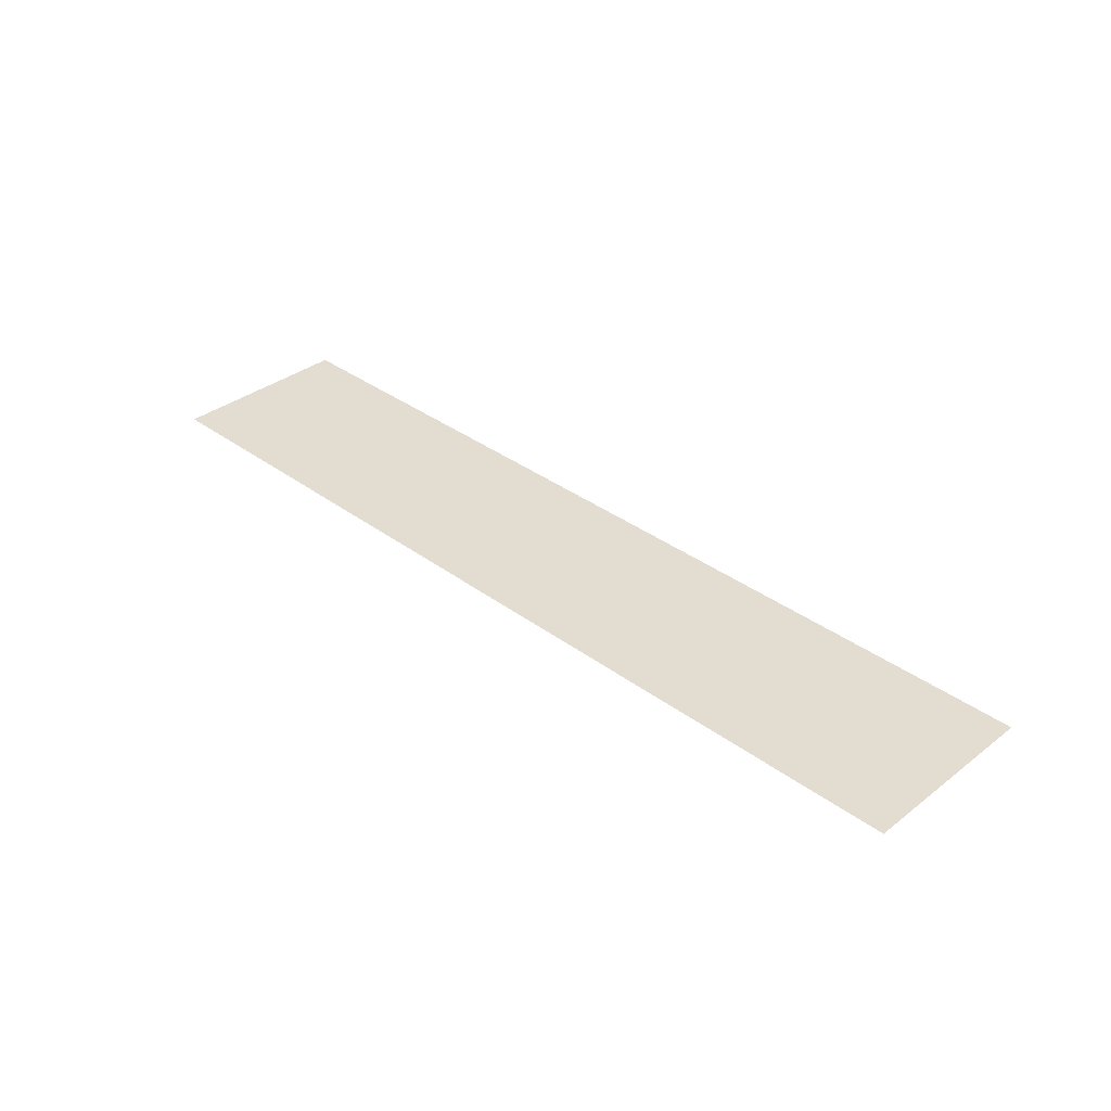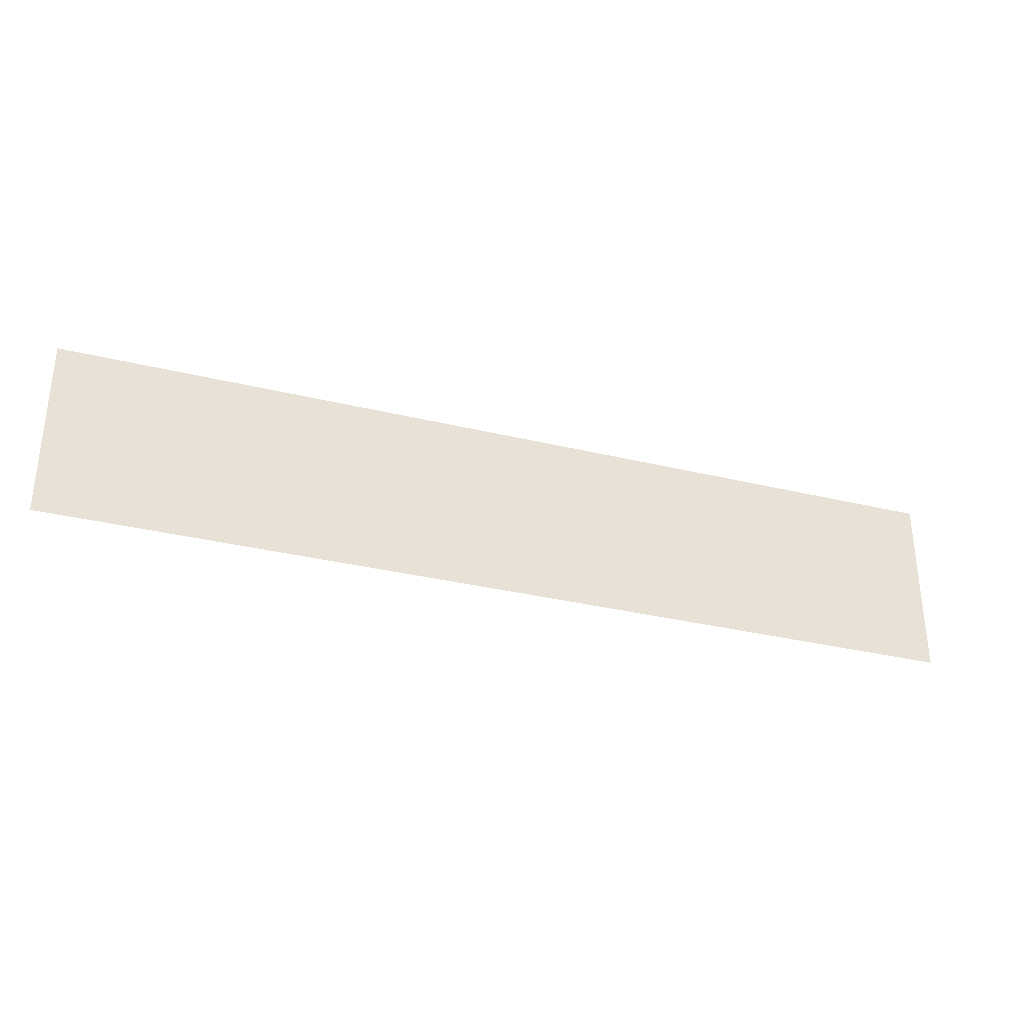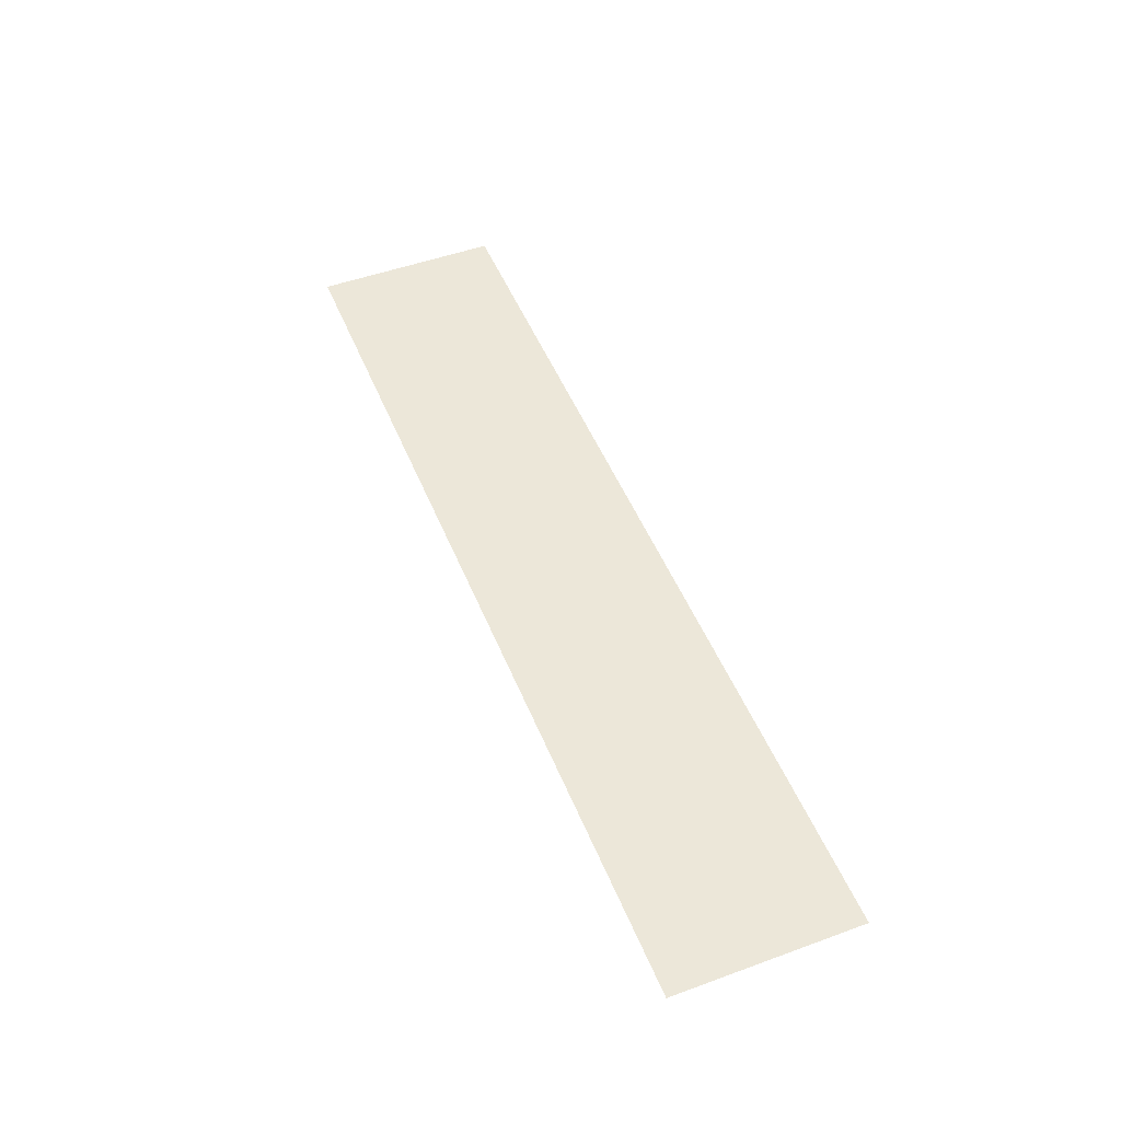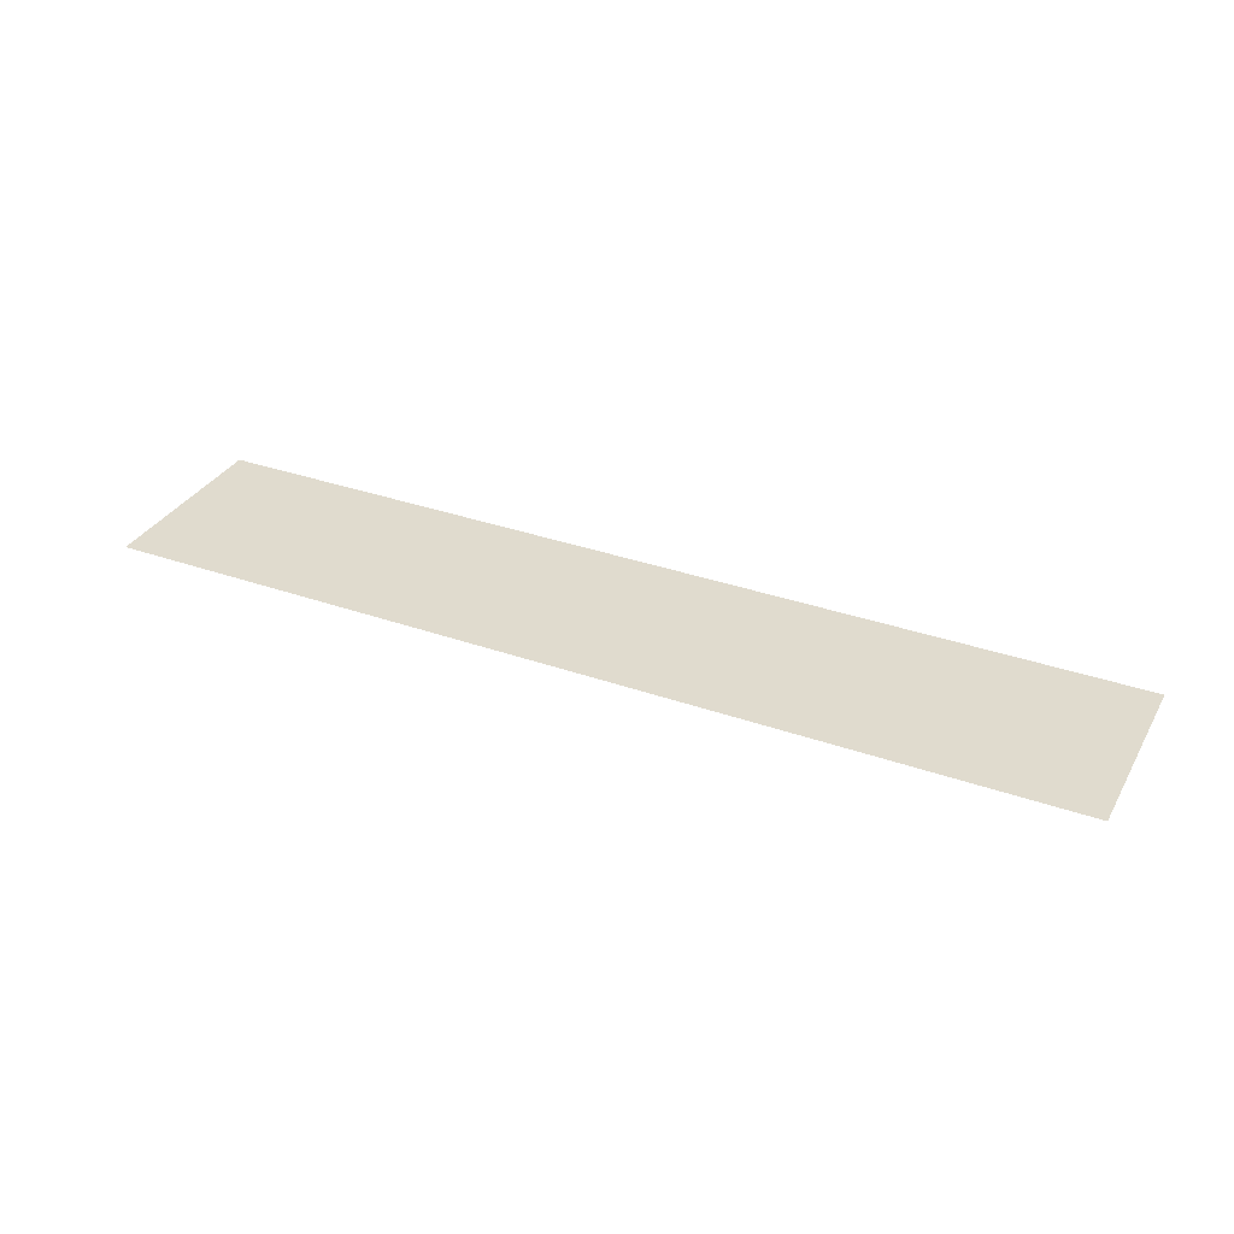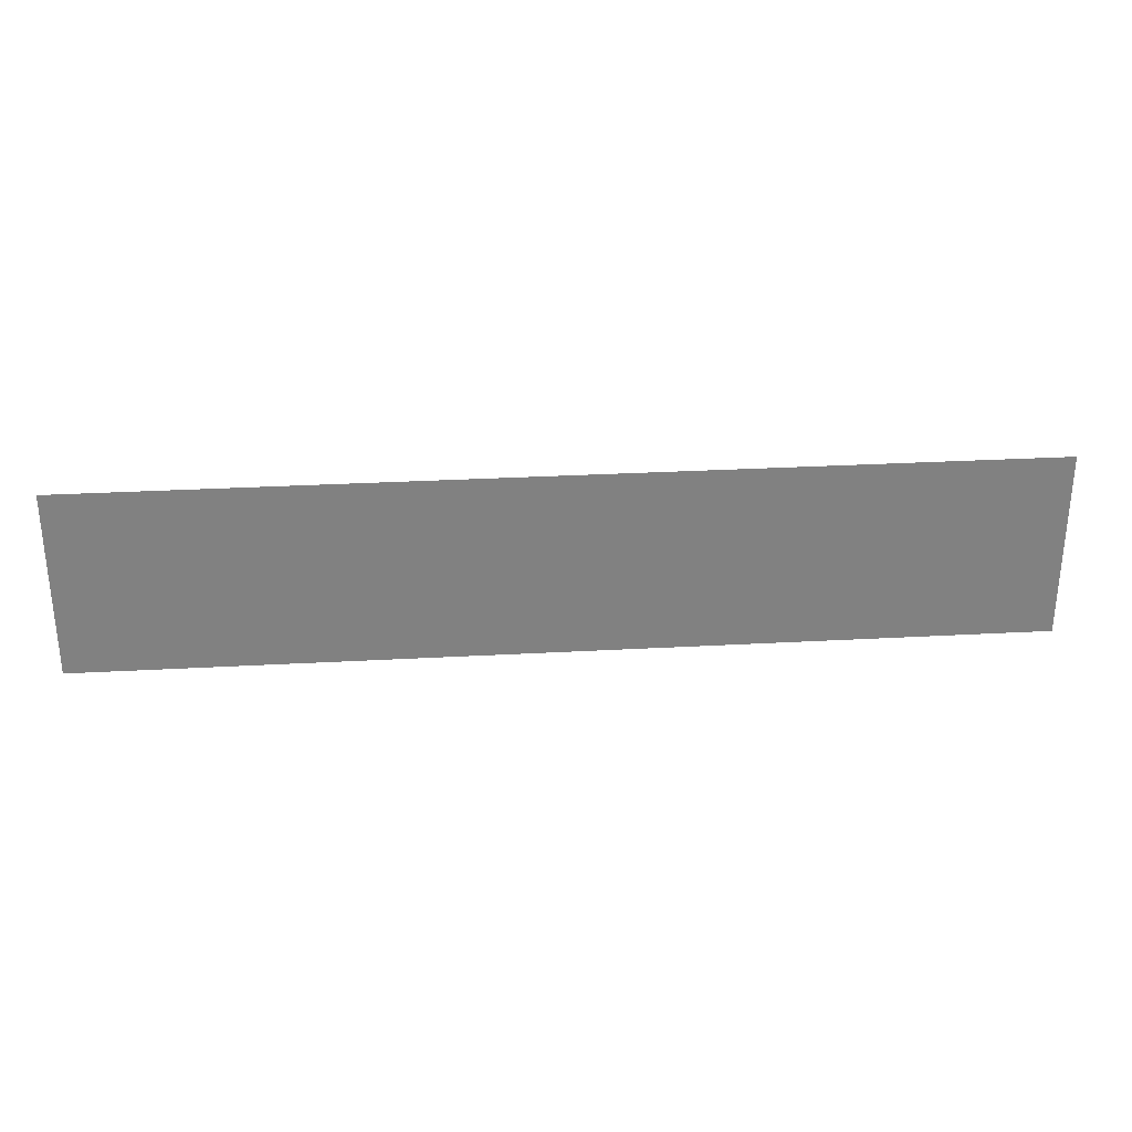
<metadata>
{"format":"obj","ext":"obj","renderer":"f3d","projection":"perspective","resolution":1024,"background":"white","views":[{"elev":35.2,"azim":44.5,"up":"+Z"},{"elev":-32.6,"azim":-18.7,"up":"+Y"},{"elev":50.0,"azim":-111.8,"up":"+Z"},{"elev":33.4,"azim":25.8,"up":"+Z"},{"elev":30.0,"azim":-4.6,"up":"+Y"}]}
</metadata>
<code>
v -5 -6 0
v -6 -6 0
v -6 -5 0
v -5 -5 0
v -6 -6 0
v -7 -6 0
v -7 -5 0
v -6 -5 0
v -7 -6 0
v -8 -6 0
v -8 -5 0
v -7 -5 0
v -8 -6 0
v -9 -6 0
v -9 -5 0
v -8 -5 0
v -9 -6 0
v -10 -6 0
v -10 -5 0
v -9 -5 0
g ShortGround_mesh_0002
f 1 2 3 4
f 5 6 7 8
f 9 10 11 12
f 13 14 15 16
f 17 18 19 20

</code>
